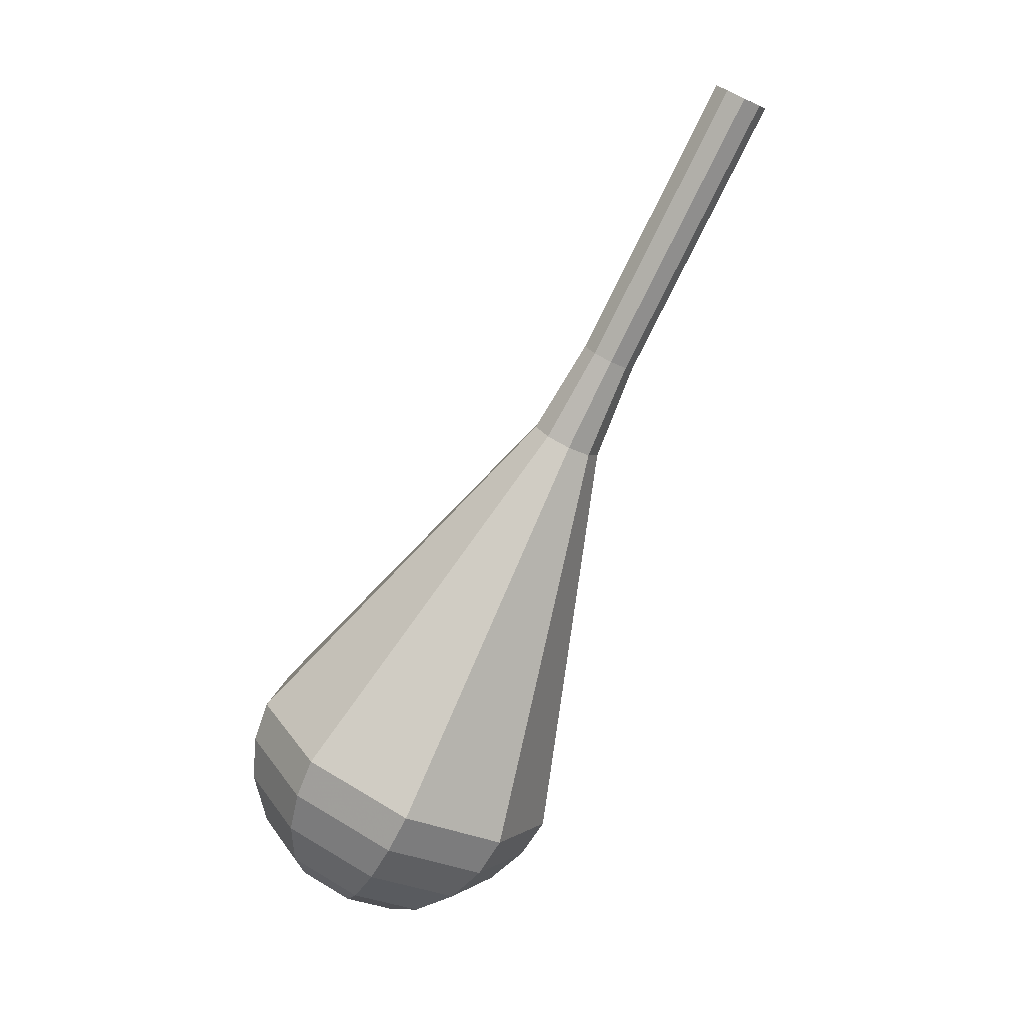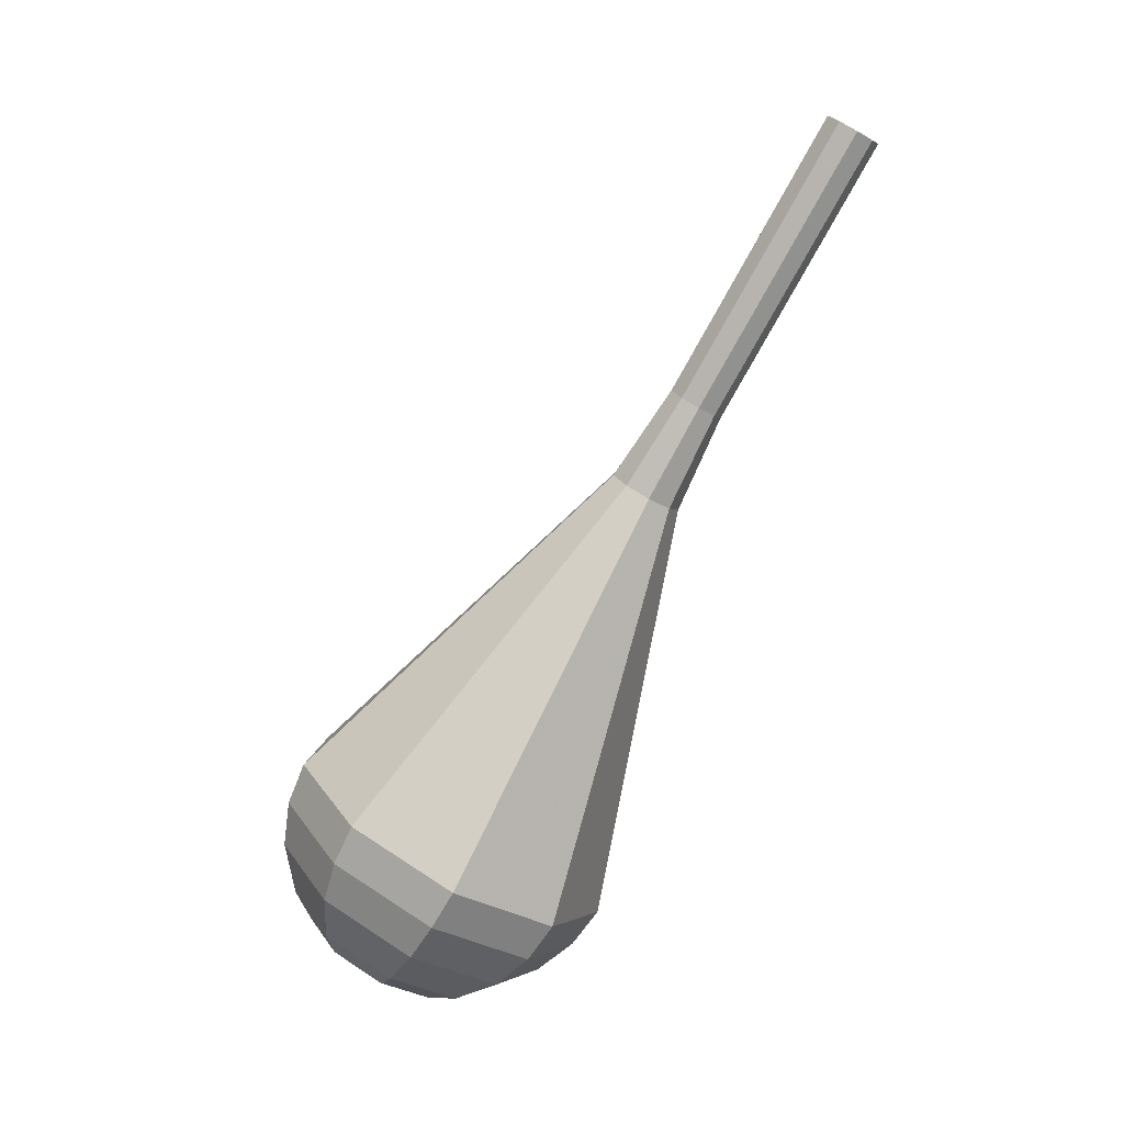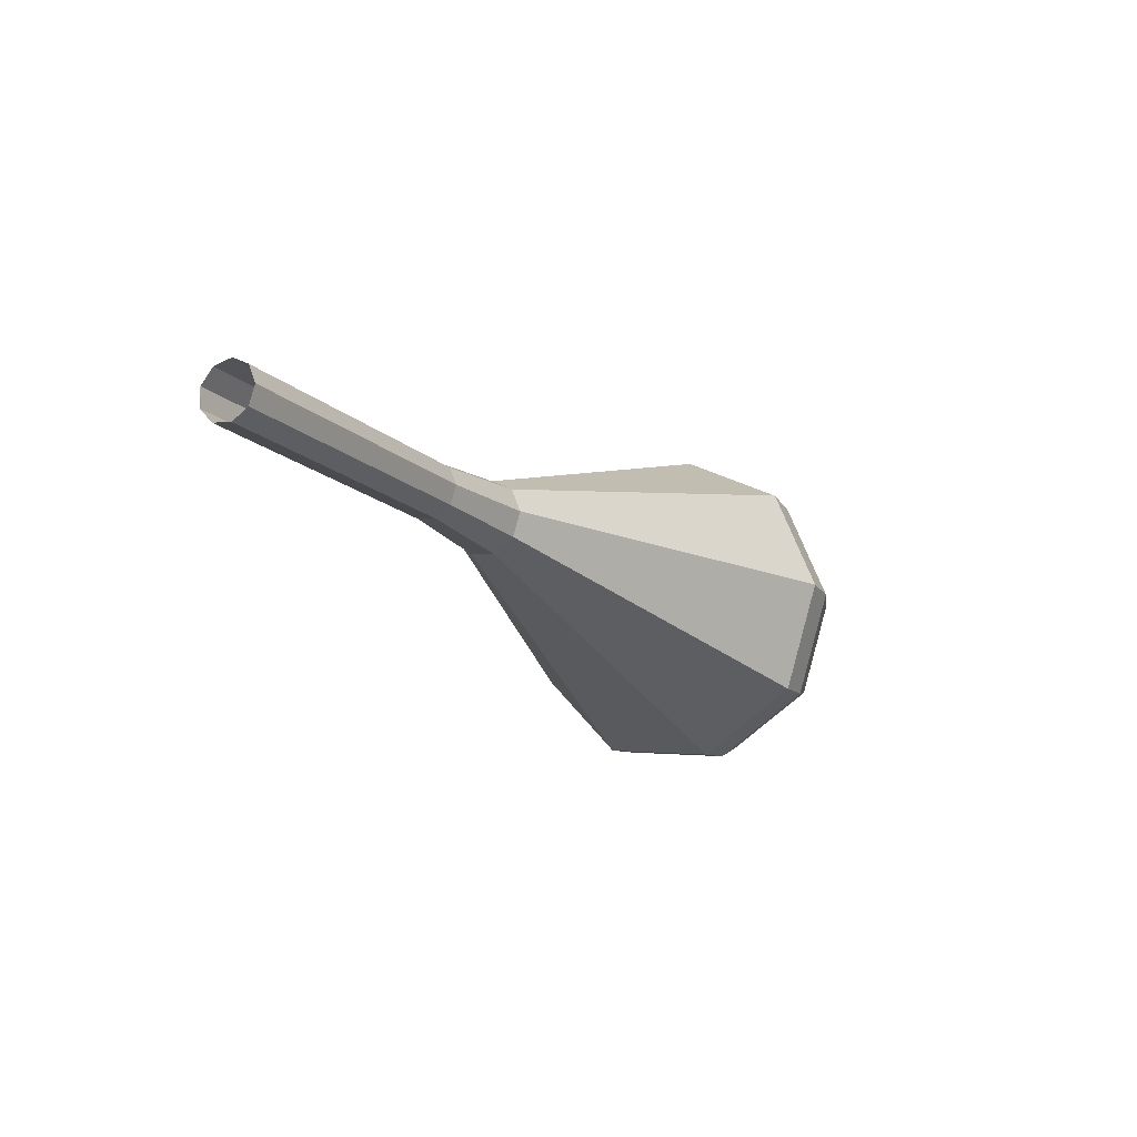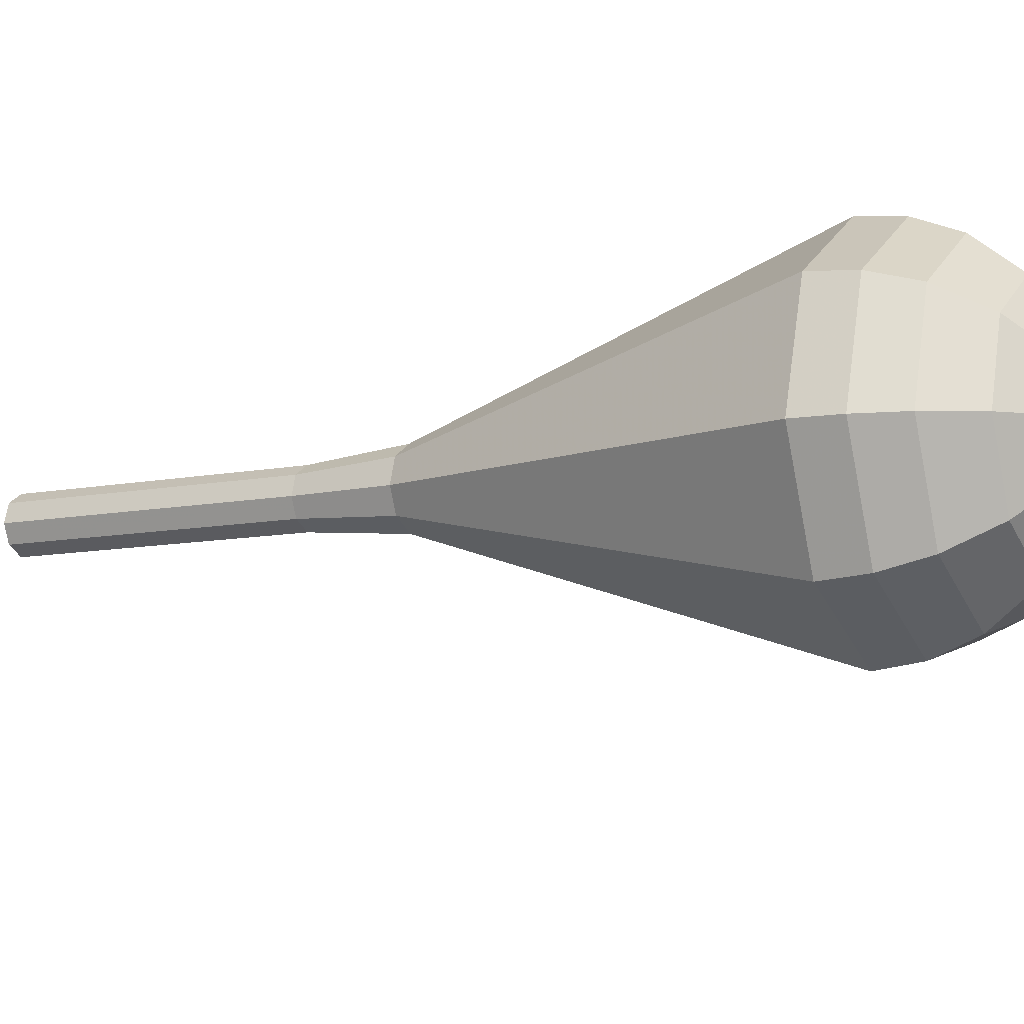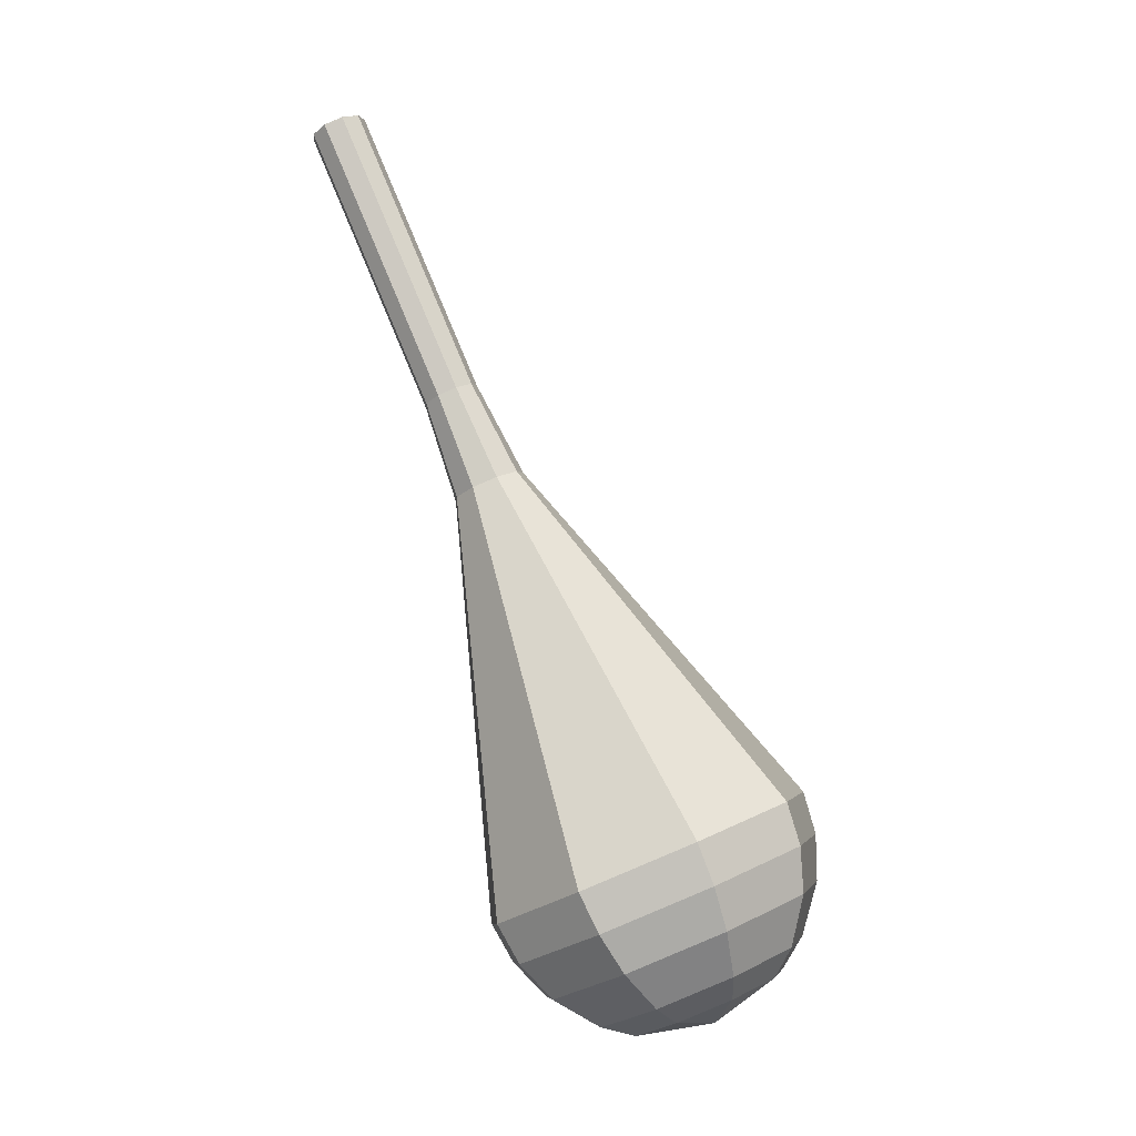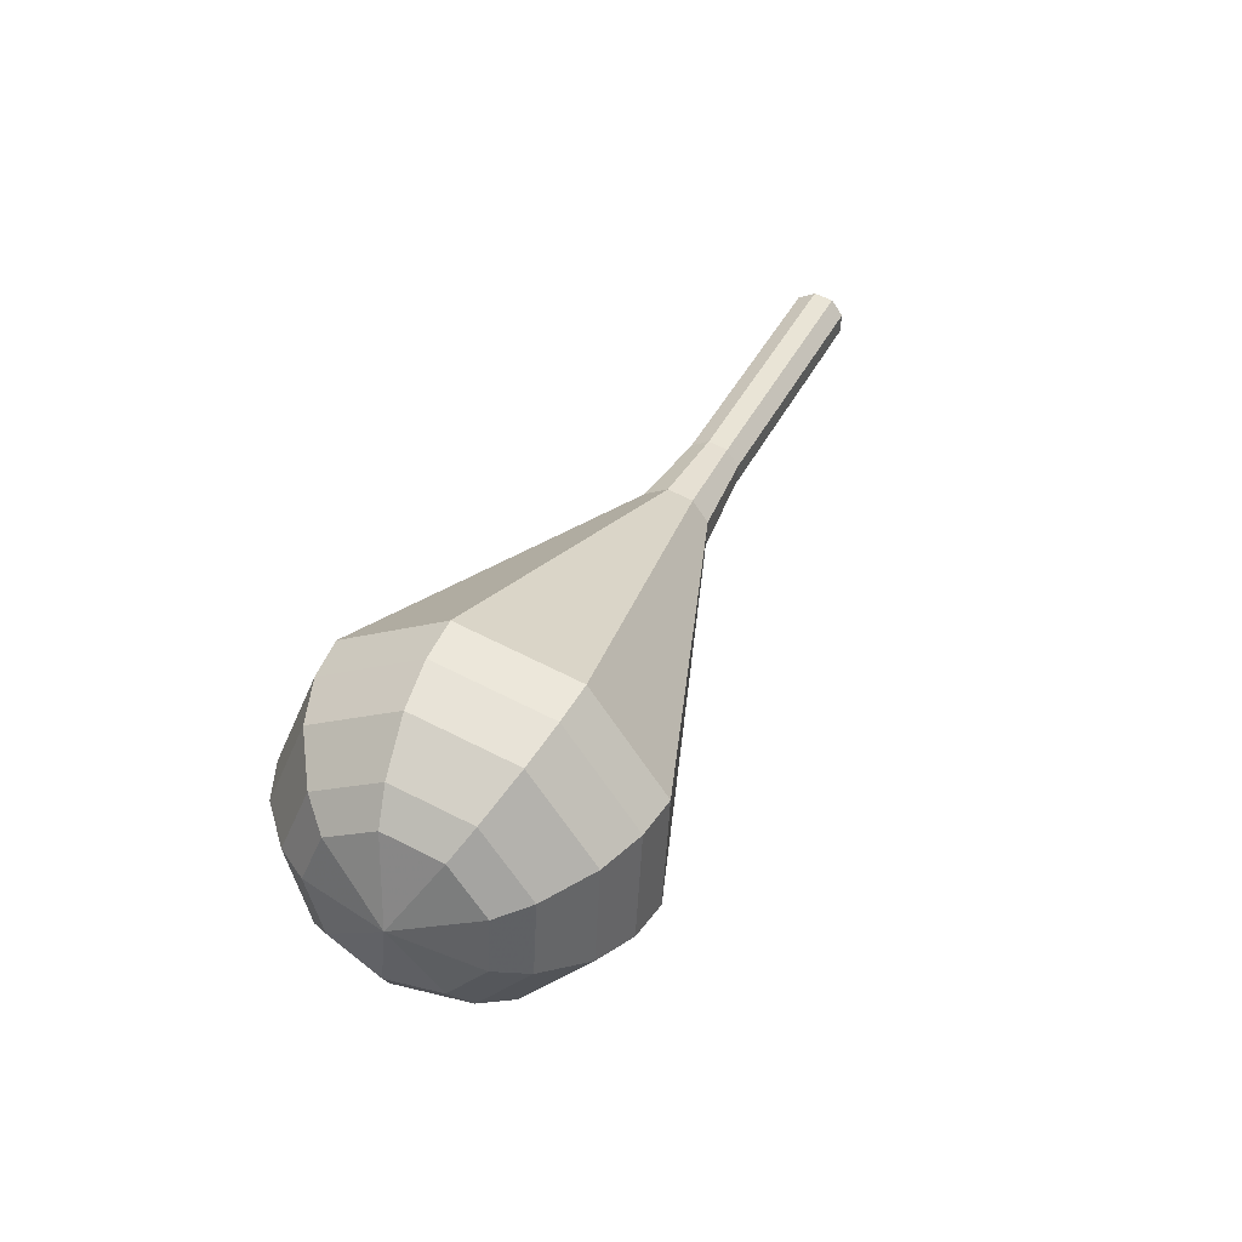
<metadata>
{"format":"obj","ext":"obj","renderer":"f3d","projection":"perspective","resolution":1024,"background":"white","views":[{"elev":-0.1,"azim":105.2,"up":"+Y"},{"elev":16.9,"azim":69.4,"up":"+Y"},{"elev":74.5,"azim":-100.8,"up":"+Y"},{"elev":74.6,"azim":-92.9,"up":"+Z"},{"elev":-26.3,"azim":-139.5,"up":"+Y"},{"elev":-70.0,"azim":114.8,"up":"+Y"}]}
</metadata>
<code>
g tube1
v 120.2 123.8 165
v 120.4 123.4 164.3
v 121.1 123.1 163.9
v 122 123 164.1
v 122.6 123.3 164.7
v 122.6 123.6 165.4
v 122.1 124 166
v 121.3 124.2 166.2
v 120.5 124.1 165.8
v 120.2 123.8 165
v 120.2 123.7 165
v 120.4 123.3 164.3
v 121.2 123 164
v 122 123 164.1
v 122.6 123.3 164.7
v 122.6 123.7 165.4
v 122.1 124.1 166
v 121.3 124.2 166.1
v 120.5 124.1 165.8
v 120.2 123.7 165
v 119.8 119.9 167.2
v 120 119.5 166.5
v 120.7 119.2 166.1
v 121.6 119.2 166.2
v 122.1 119.4 166.8
v 122.2 119.9 167.5
v 121.7 120.2 168.1
v 120.9 120.4 168.2
v 120.1 120.3 167.9
v 119.8 119.9 167.2
v 119.3 116.1 169.3
v 119.6 115.7 168.6
v 120.3 115.4 168.2
v 121.1 115.4 168.3
v 121.7 115.6 168.9
v 121.8 116 169.7
v 121.3 116.4 170.2
v 120.4 116.6 170.4
v 119.7 116.4 170
v 119.3 116.1 169.3
v 118.9 112.3 171.4
v 119.2 111.8 170.7
v 119.9 111.6 170.3
v 120.7 111.5 170.5
v 121.3 111.8 171
v 121.3 112.2 171.8
v 120.8 112.6 172.4
v 120 112.7 172.5
v 119.2 112.6 172.1
v 118.9 112.3 171.4
v 118.1 108.5 173.5
v 118.4 107.9 172.6
v 119.3 107.6 172.1
v 120.5 107.5 172.3
v 121.2 107.9 173
v 121.3 108.4 174
v 120.6 108.9 174.8
v 119.5 109.1 174.9
v 118.5 108.9 174.4
v 118.1 108.5 173.5
v 114.3 101.2 177.8
v 115.2 99.63 175.2
v 117.8 98.58 173.8
v 120.9 98.5 174.3
v 123 99.42 176.4
v 123.2 100.9 179.1
v 121.3 102.3 181.2
v 118.3 102.9 181.7
v 115.5 102.4 180.3
v 114.3 101.2 177.8
v 110.5 93.84 182
v 112 91.33 177.8
v 116.3 89.61 175.5
v 121.4 89.47 176.3
v 124.9 90.99 179.8
v 125.1 93.44 184.2
v 122.1 95.69 187.7
v 117.1 96.68 188.5
v 112.5 95.95 186.2
v 110.5 93.84 182
v 110.6 92.18 182.9
v 112 89.75 178.8
v 116.2 88.08 176.6
v 121.1 87.95 177.4
v 124.5 89.42 180.7
v 124.7 91.8 185.1
v 121.8 93.98 188.4
v 116.9 94.94 189.2
v 112.5 94.22 187
v 110.6 92.18 182.9
v 111.2 90.46 183.8
v 112.5 88.29 180.2
v 116.2 86.8 178.2
v 120.6 86.68 178.9
v 123.6 87.99 181.9
v 123.8 90.12 185.8
v 121.2 92.07 188.7
v 116.9 92.93 189.4
v 112.9 92.29 187.5
v 111.2 90.46 183.8
v 112.5 88.66 184.7
v 113.5 87 181.9
v 116.3 85.86 180.4
v 119.7 85.77 180.9
v 122 86.77 183.2
v 122.2 88.4 186.2
v 120.1 89.89 188.5
v 116.9 90.54 189
v 113.8 90.05 187.5
v 112.5 88.66 184.7
v 113.8 87.69 185.2
v 114.5 86.48 183.1
v 116.5 85.64 182
v 119 85.58 182.4
v 120.7 86.31 184.1
v 120.8 87.5 186.3
v 119.3 88.59 187.9
v 116.9 89.07 188.3
v 114.7 88.72 187.2
v 113.8 87.69 185.2
v 117.3 86.47 185.6
v 117.3 86.47 185.6
v 117.3 86.47 185.6
v 117.3 86.47 185.6
v 117.3 86.47 185.6
v 117.3 86.47 185.6
v 117.3 86.47 185.6
v 117.3 86.47 185.6
v 117.3 86.47 185.6
v 117.3 86.47 185.6
f 1 2 12
f 12 11 1
f 2 3 13
f 13 12 2
f 3 4 14
f 14 13 3
f 4 5 15
f 15 14 4
f 5 6 16
f 16 15 5
f 6 7 17
f 17 16 6
f 7 8 18
f 18 17 7
f 8 9 19
f 19 18 8
f 9 10 20
f 20 19 9
f 11 12 22
f 22 21 11
f 12 13 23
f 23 22 12
f 13 14 24
f 24 23 13
f 14 15 25
f 25 24 14
f 15 16 26
f 26 25 15
f 16 17 27
f 27 26 16
f 17 18 28
f 28 27 17
f 18 19 29
f 29 28 18
f 19 20 30
f 30 29 19
f 21 22 32
f 32 31 21
f 22 23 33
f 33 32 22
f 23 24 34
f 34 33 23
f 24 25 35
f 35 34 24
f 25 26 36
f 36 35 25
f 26 27 37
f 37 36 26
f 27 28 38
f 38 37 27
f 28 29 39
f 39 38 28
f 29 30 40
f 40 39 29
f 31 32 42
f 42 41 31
f 32 33 43
f 43 42 32
f 33 34 44
f 44 43 33
f 34 35 45
f 45 44 34
f 35 36 46
f 46 45 35
f 36 37 47
f 47 46 36
f 37 38 48
f 48 47 37
f 38 39 49
f 49 48 38
f 39 40 50
f 50 49 39
f 41 42 52
f 52 51 41
f 42 43 53
f 53 52 42
f 43 44 54
f 54 53 43
f 44 45 55
f 55 54 44
f 45 46 56
f 56 55 45
f 46 47 57
f 57 56 46
f 47 48 58
f 58 57 47
f 48 49 59
f 59 58 48
f 49 50 60
f 60 59 49
f 51 52 62
f 62 61 51
f 52 53 63
f 63 62 52
f 53 54 64
f 64 63 53
f 54 55 65
f 65 64 54
f 55 56 66
f 66 65 55
f 56 57 67
f 67 66 56
f 57 58 68
f 68 67 57
f 58 59 69
f 69 68 58
f 59 60 70
f 70 69 59
f 61 62 72
f 72 71 61
f 62 63 73
f 73 72 62
f 63 64 74
f 74 73 63
f 64 65 75
f 75 74 64
f 65 66 76
f 76 75 65
f 66 67 77
f 77 76 66
f 67 68 78
f 78 77 67
f 68 69 79
f 79 78 68
f 69 70 80
f 80 79 69
f 71 72 82
f 82 81 71
f 72 73 83
f 83 82 72
f 73 74 84
f 84 83 73
f 74 75 85
f 85 84 74
f 75 76 86
f 86 85 75
f 76 77 87
f 87 86 76
f 77 78 88
f 88 87 77
f 78 79 89
f 89 88 78
f 79 80 90
f 90 89 79
f 81 82 92
f 92 91 81
f 82 83 93
f 93 92 82
f 83 84 94
f 94 93 83
f 84 85 95
f 95 94 84
f 85 86 96
f 96 95 85
f 86 87 97
f 97 96 86
f 87 88 98
f 98 97 87
f 88 89 99
f 99 98 88
f 89 90 100
f 100 99 89
f 91 92 102
f 102 101 91
f 92 93 103
f 103 102 92
f 93 94 104
f 104 103 93
f 94 95 105
f 105 104 94
f 95 96 106
f 106 105 95
f 96 97 107
f 107 106 96
f 97 98 108
f 108 107 97
f 98 99 109
f 109 108 98
f 99 100 110
f 110 109 99
f 101 102 112
f 112 111 101
f 102 103 113
f 113 112 102
f 103 104 114
f 114 113 103
f 104 105 115
f 115 114 104
f 105 106 116
f 116 115 105
f 106 107 117
f 117 116 106
f 107 108 118
f 118 117 107
f 108 109 119
f 119 118 108
f 109 110 120
f 120 119 109
f 111 112 122
f 122 121 111
f 112 113 123
f 123 122 112
f 113 114 124
f 124 123 113
f 114 115 125
f 125 124 114
f 115 116 126
f 126 125 115
f 116 117 127
f 127 126 116
f 117 118 128
f 128 127 117
f 118 119 129
f 129 128 118
f 119 120 130
f 130 129 119

</code>
